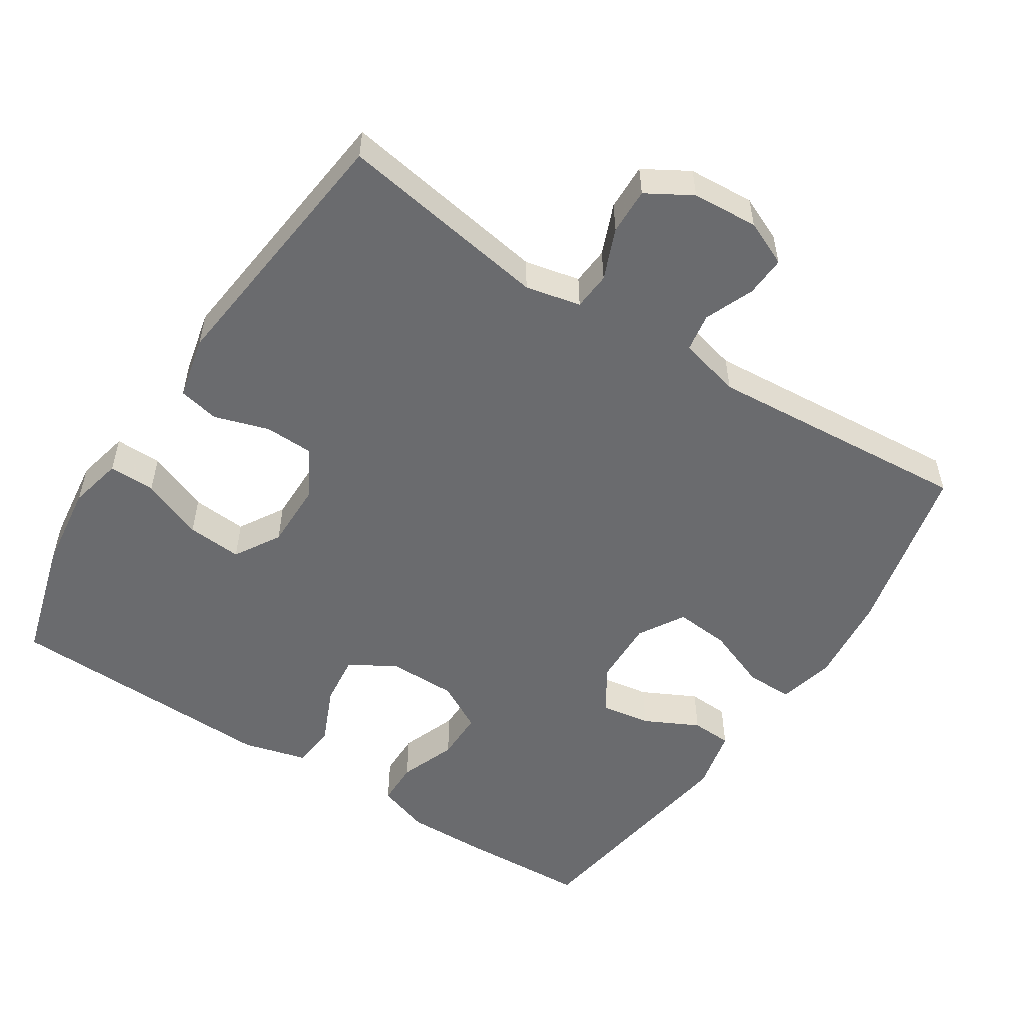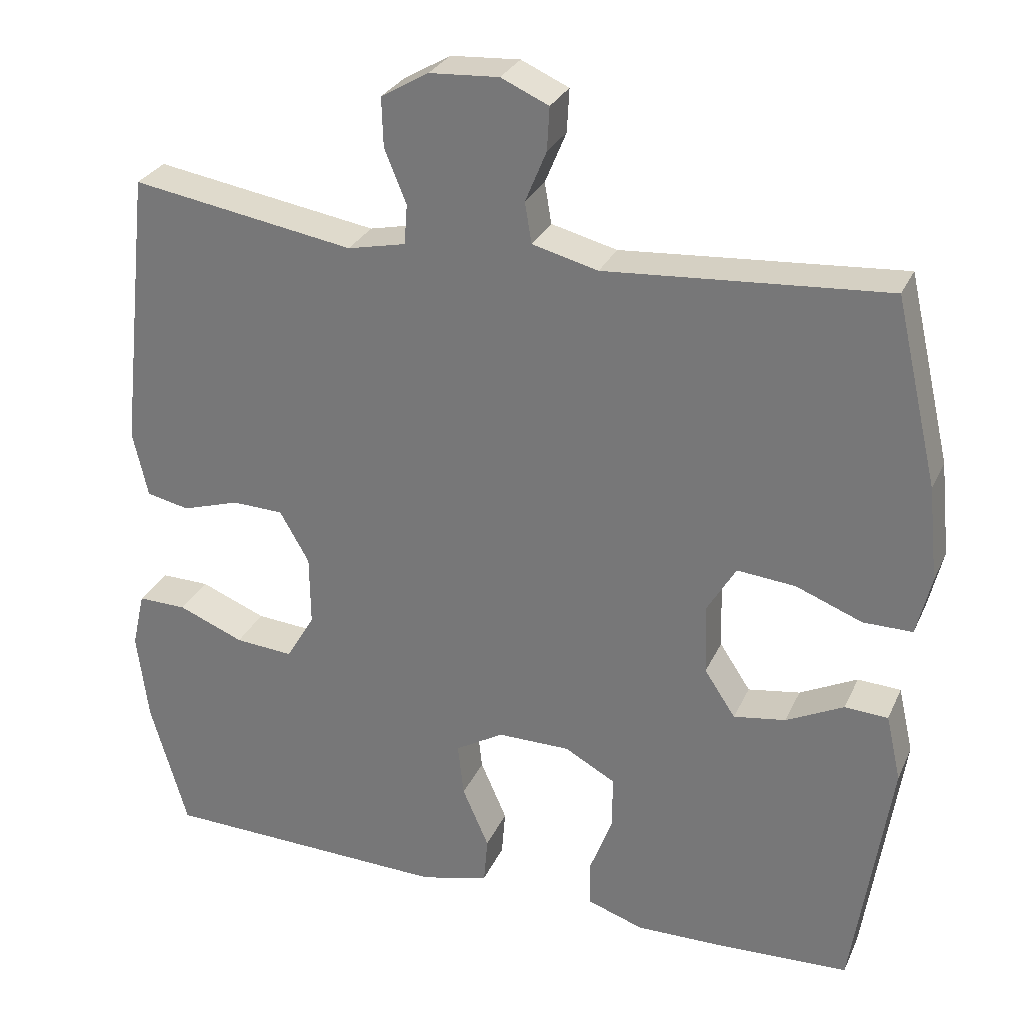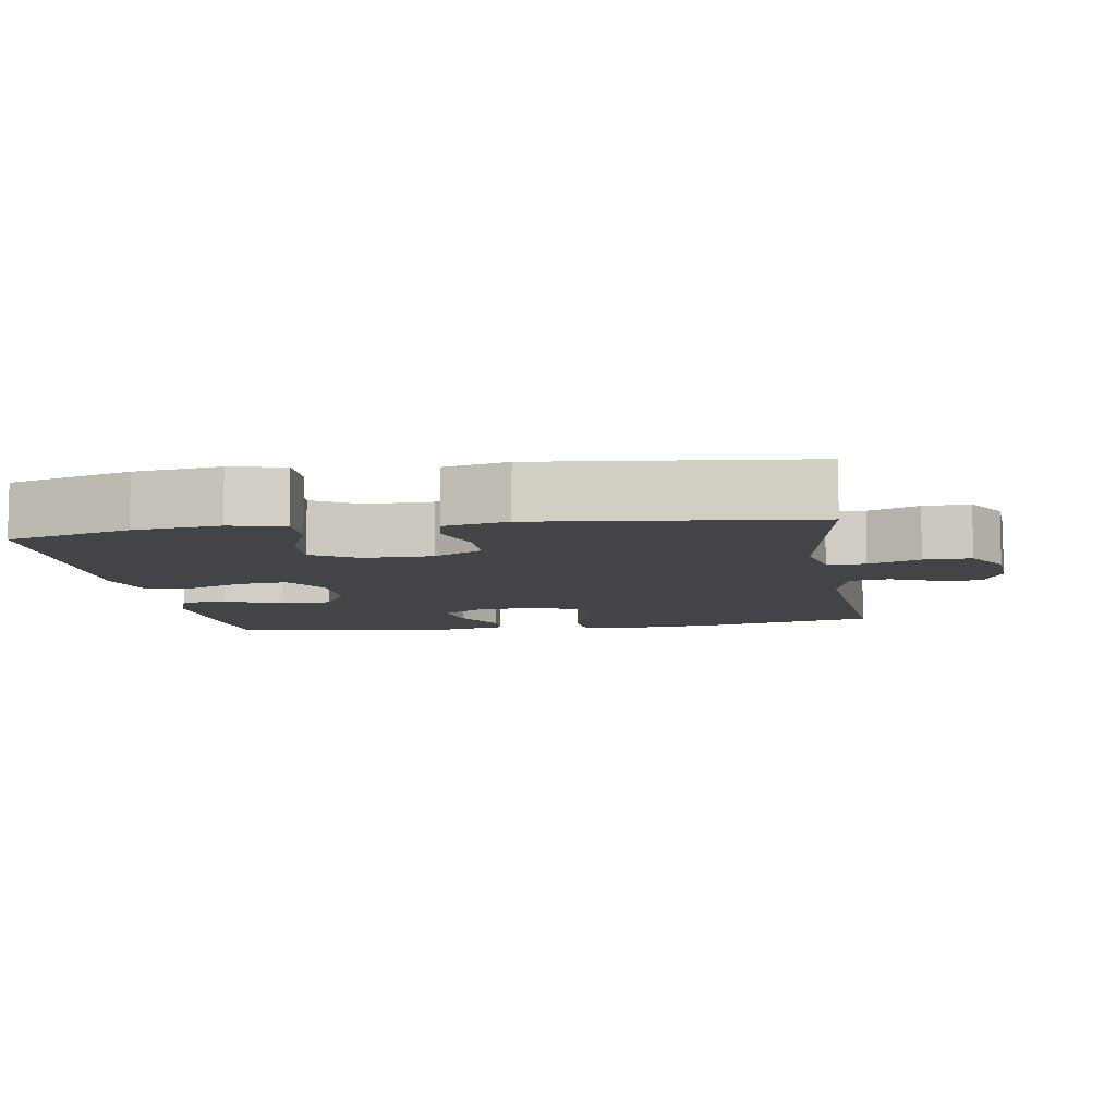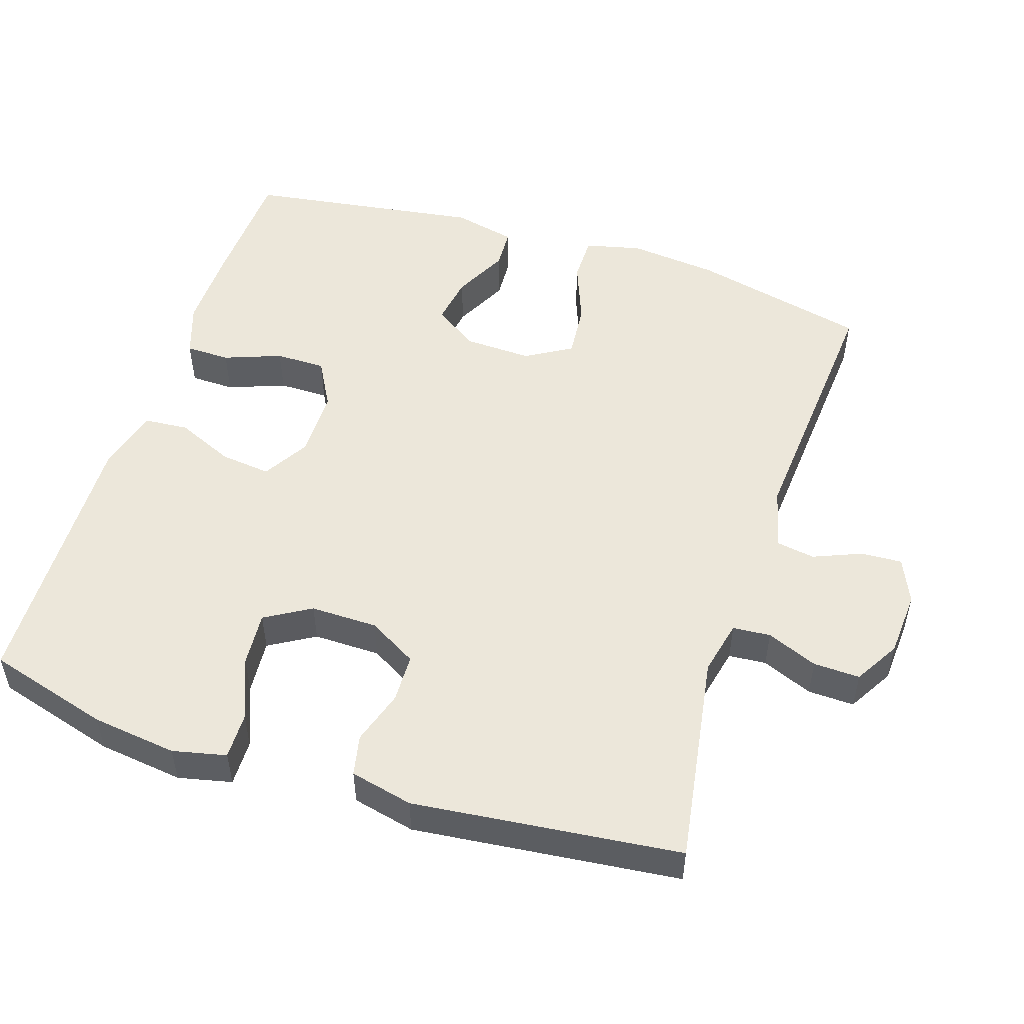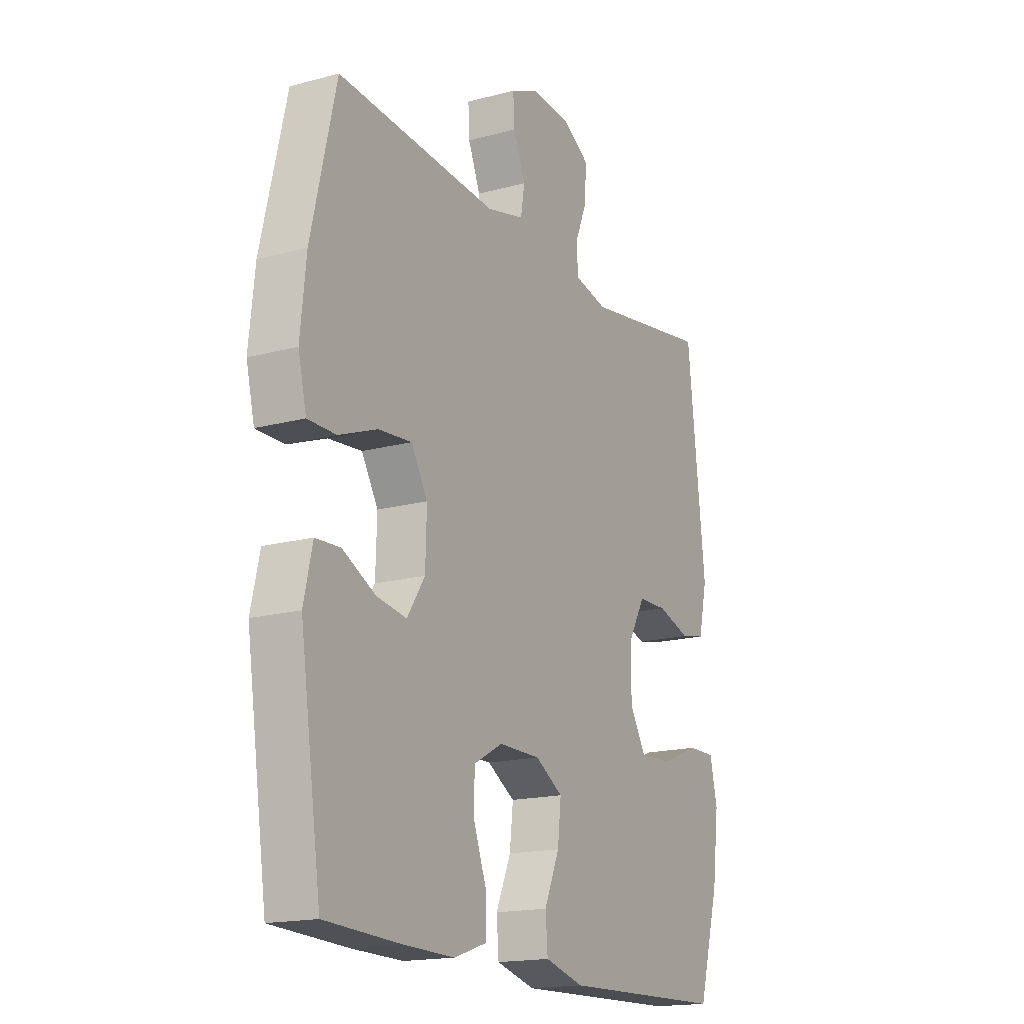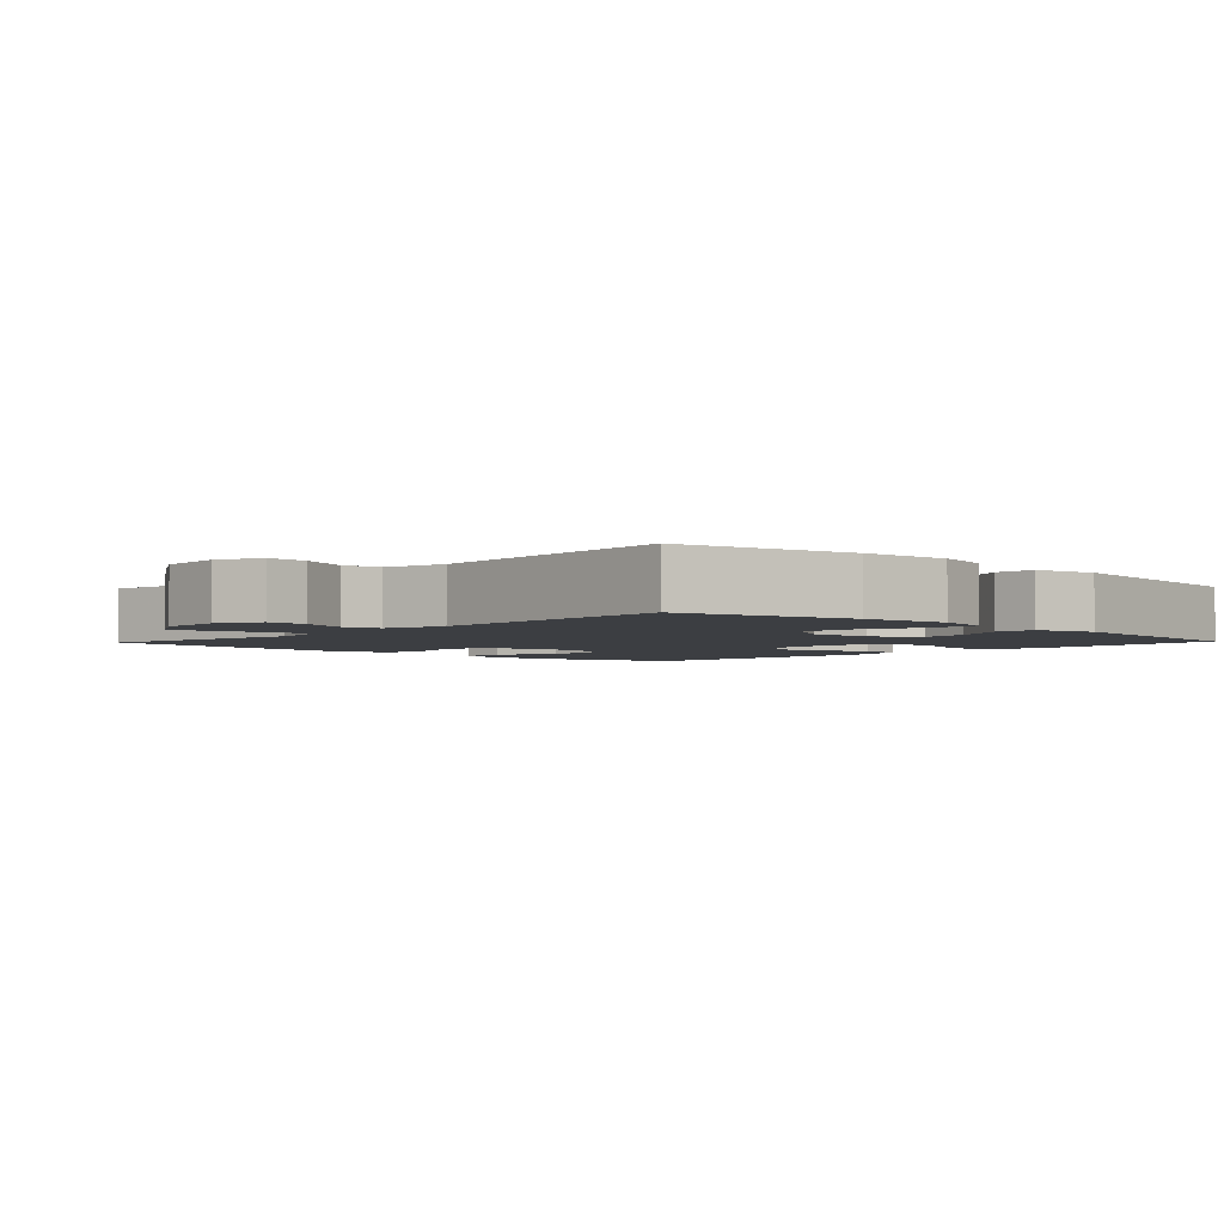
<metadata>
{"format":"obj","ext":"obj","renderer":"f3d","projection":"perspective","resolution":1024,"background":"white","views":[{"elev":-53.4,"azim":-32.9,"up":"+Y"},{"elev":28.8,"azim":20.9,"up":"+Z"},{"elev":-8.1,"azim":-81.0,"up":"+Y"},{"elev":51.5,"azim":-72.0,"up":"+Y"},{"elev":-17.2,"azim":118.4,"up":"+Z"},{"elev":-3.1,"azim":46.4,"up":"+Y"}]}
</metadata>
<code>
v -0.5 0.07 -0.5
v -0.549 0.07 -0.329
v -0.564 0.07 -0.21
v -0.547 0.07 -0.135
v -0.482 0.07 -0.136
v -0.395 0.07 -0.171
v -0.318 0.07 -0.177
v -0.28 0.07 -0.113
v -0.281 0.07 -0.019
v -0.32 0.07 0.049
v -0.388 0.07 0.051
v -0.464 0.07 0.027
v -0.521 0.07 0.039
v -0.541 0.07 0.127
v -0.5 0.07 0.5
v -0.204 0.07 0.452
v -0.127 0.07 0.469
v -0.123 0.07 0.522
v -0.152 0.07 0.593
v -0.154 0.07 0.658
v -0.091 0.07 0.695
v 0.001 0.07 0.701
v 0.064 0.07 0.673
v 0.061 0.07 0.616
v 0.033 0.07 0.548
v 0.042 0.07 0.494
v 0.129 0.07 0.472
v 0.5 0.07 0.5
v 0.557 0.07 0.254
v 0.57 0.07 0.129
v 0.551 0.07 0.05
v 0.486 0.07 0.05
v 0.398 0.07 0.084
v 0.321 0.07 0.091
v 0.283 0.07 0.027
v 0.286 0.07 -0.067
v 0.327 0.07 -0.129
v 0.396 0.07 -0.118
v 0.472 0.07 -0.08
v 0.529 0.07 -0.083
v 0.549 0.07 -0.171
v 0.5 0.07 -0.5
v 0.323 0.07 -0.508
v 0.208 0.07 -0.51
v 0.134 0.07 -0.485
v 0.133 0.07 -0.423
v 0.163 0.07 -0.343
v 0.163 0.07 -0.273
v 0.096 0.07 -0.236
v 0 0.07 -0.236
v -0.064 0.07 -0.274
v -0.056 0.07 -0.345
v -0.021 0.07 -0.425
v -0.026 0.07 -0.487
v -0.116 0.07 -0.511
v -0.5 0 -0.5
v -0.549 0 -0.329
v -0.564 0 -0.21
v -0.547 0 -0.135
v -0.482 0 -0.136
v -0.395 0 -0.171
v -0.318 0 -0.177
v -0.28 0 -0.113
v -0.281 0 -0.019
v -0.32 0 0.049
v -0.388 0 0.051
v -0.464 0 0.027
v -0.521 0 0.039
v -0.541 0 0.127
v -0.5 0 0.5
v -0.204 0 0.452
v -0.127 0 0.469
v -0.123 0 0.522
v -0.152 0 0.593
v -0.154 0 0.658
v -0.091 0 0.695
v 0.001 0 0.701
v 0.064 0 0.673
v 0.061 0 0.616
v 0.033 0 0.548
v 0.042 0 0.494
v 0.129 0 0.472
v 0.5 0 0.5
v 0.557 0 0.254
v 0.57 0 0.129
v 0.551 0 0.05
v 0.486 0 0.05
v 0.398 0 0.084
v 0.321 0 0.091
v 0.283 0 0.027
v 0.286 0 -0.067
v 0.327 0 -0.129
v 0.396 0 -0.118
v 0.472 0 -0.08
v 0.529 0 -0.083
v 0.549 0 -0.171
v 0.5 0 -0.5
v 0.323 0 -0.508
v 0.208 0 -0.51
v 0.134 0 -0.485
v 0.133 0 -0.423
v 0.163 0 -0.343
v 0.163 0 -0.273
v 0.096 0 -0.236
v 0 0 -0.236
v -0.064 0 -0.274
v -0.056 0 -0.345
v -0.021 0 -0.425
v -0.026 0 -0.487
v -0.116 0 -0.511
f 52 53 54 55
f 51 52 55 1
f 50 51 1 2
f 44 45 46 47
f 44 47 48
f 43 44 48
f 42 43 48
f 41 42 48
f 38 39 40 41
f 37 38 41 48
f 36 37 48 49
f 30 31 32 33
f 30 33 34
f 27 28 29 30
f 26 27 30 34
f 22 23 24 25
f 22 25 26
f 21 22 26
f 18 19 20 21
f 17 18 21 26
f 16 17 26 34
f 11 12 13 14
f 10 11 14 15
f 9 10 15 16
f 3 4 5 6
f 50 2 3 6
f 50 6 7
f 35 36 49 50
f 35 50 7 8
f 16 34 35
f 8 9 16 35
f 110 109 108 107
f 56 110 107 106
f 57 56 106 105
f 102 101 100 99
f 103 102 99
f 103 99 98
f 103 98 97
f 103 97 96
f 96 95 94 93
f 103 96 93 92
f 104 103 92 91
f 88 87 86 85
f 89 88 85
f 85 84 83 82
f 89 85 82 81
f 80 79 78 77
f 81 80 77
f 81 77 76
f 76 75 74 73
f 81 76 73 72
f 89 81 72 71
f 69 68 67 66
f 70 69 66 65
f 71 70 65 64
f 61 60 59 58
f 61 58 57 105
f 62 61 105
f 105 104 91 90
f 63 62 105 90
f 90 89 71
f 90 71 64 63
f 1 56 57 2
f 2 57 58 3
f 3 58 59 4
f 4 59 60 5
f 5 60 61 6
f 6 61 62 7
f 7 62 63 8
f 8 63 64 9
f 9 64 65 10
f 10 65 66 11
f 11 66 67 12
f 12 67 68 13
f 13 68 69 14
f 14 69 70 15
f 15 70 71 16
f 16 71 72 17
f 17 72 73 18
f 18 73 74 19
f 19 74 75 20
f 20 75 76 21
f 21 76 77 22
f 22 77 78 23
f 23 78 79 24
f 24 79 80 25
f 25 80 81 26
f 26 81 82 27
f 27 82 83 28
f 28 83 84 29
f 29 84 85 30
f 30 85 86 31
f 31 86 87 32
f 32 87 88 33
f 33 88 89 34
f 34 89 90 35
f 35 90 91 36
f 36 91 92 37
f 37 92 93 38
f 38 93 94 39
f 39 94 95 40
f 40 95 96 41
f 41 96 97 42
f 42 97 98 43
f 43 98 99 44
f 44 99 100 45
f 45 100 101 46
f 46 101 102 47
f 47 102 103 48
f 48 103 104 49
f 49 104 105 50
f 50 105 106 51
f 51 106 107 52
f 52 107 108 53
f 53 108 109 54
f 54 109 110 55
f 55 110 56 1

</code>
